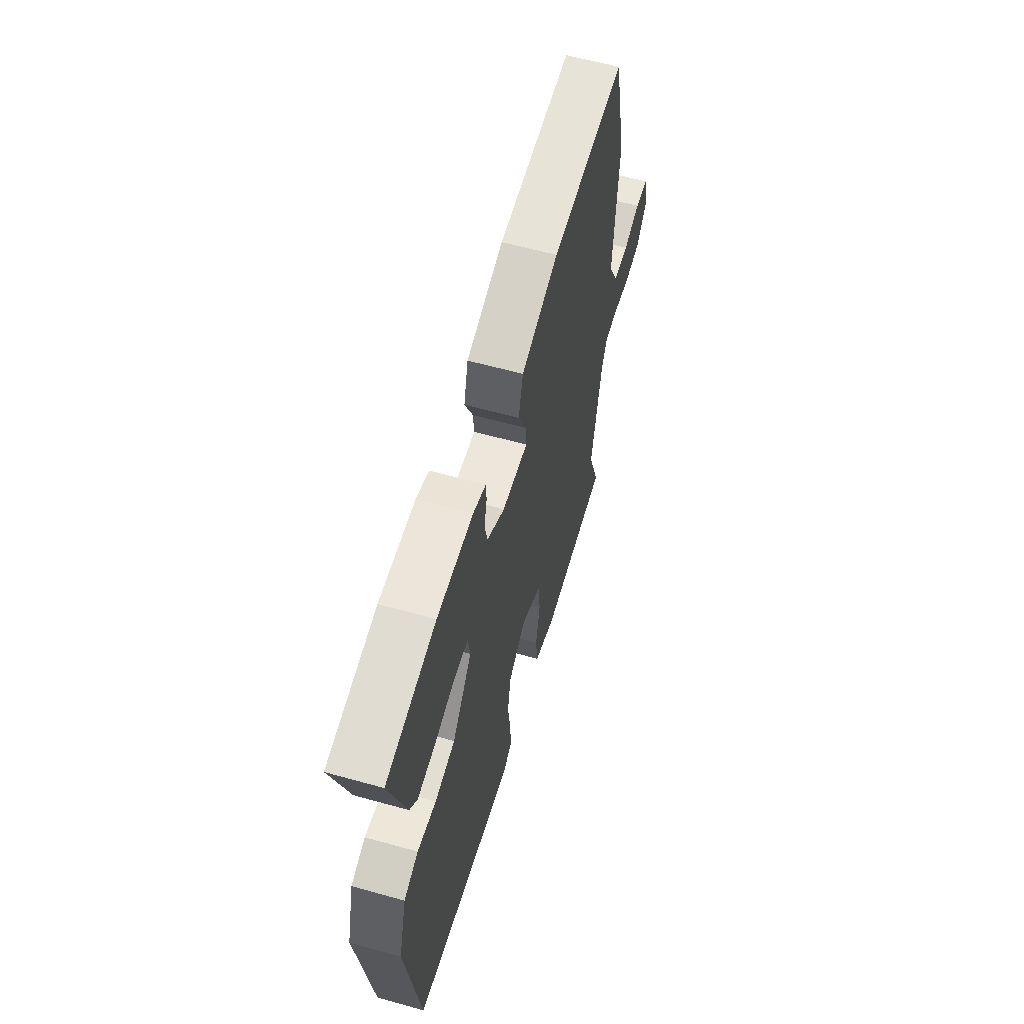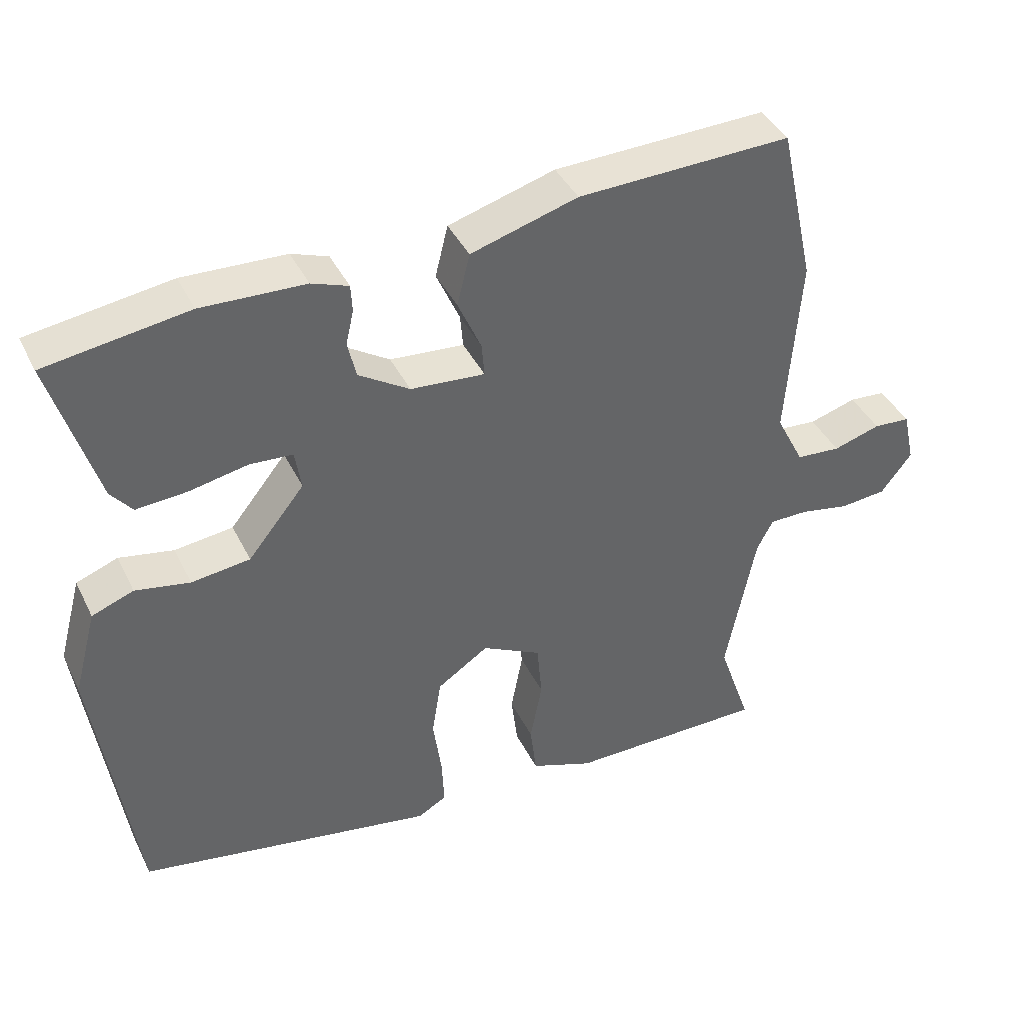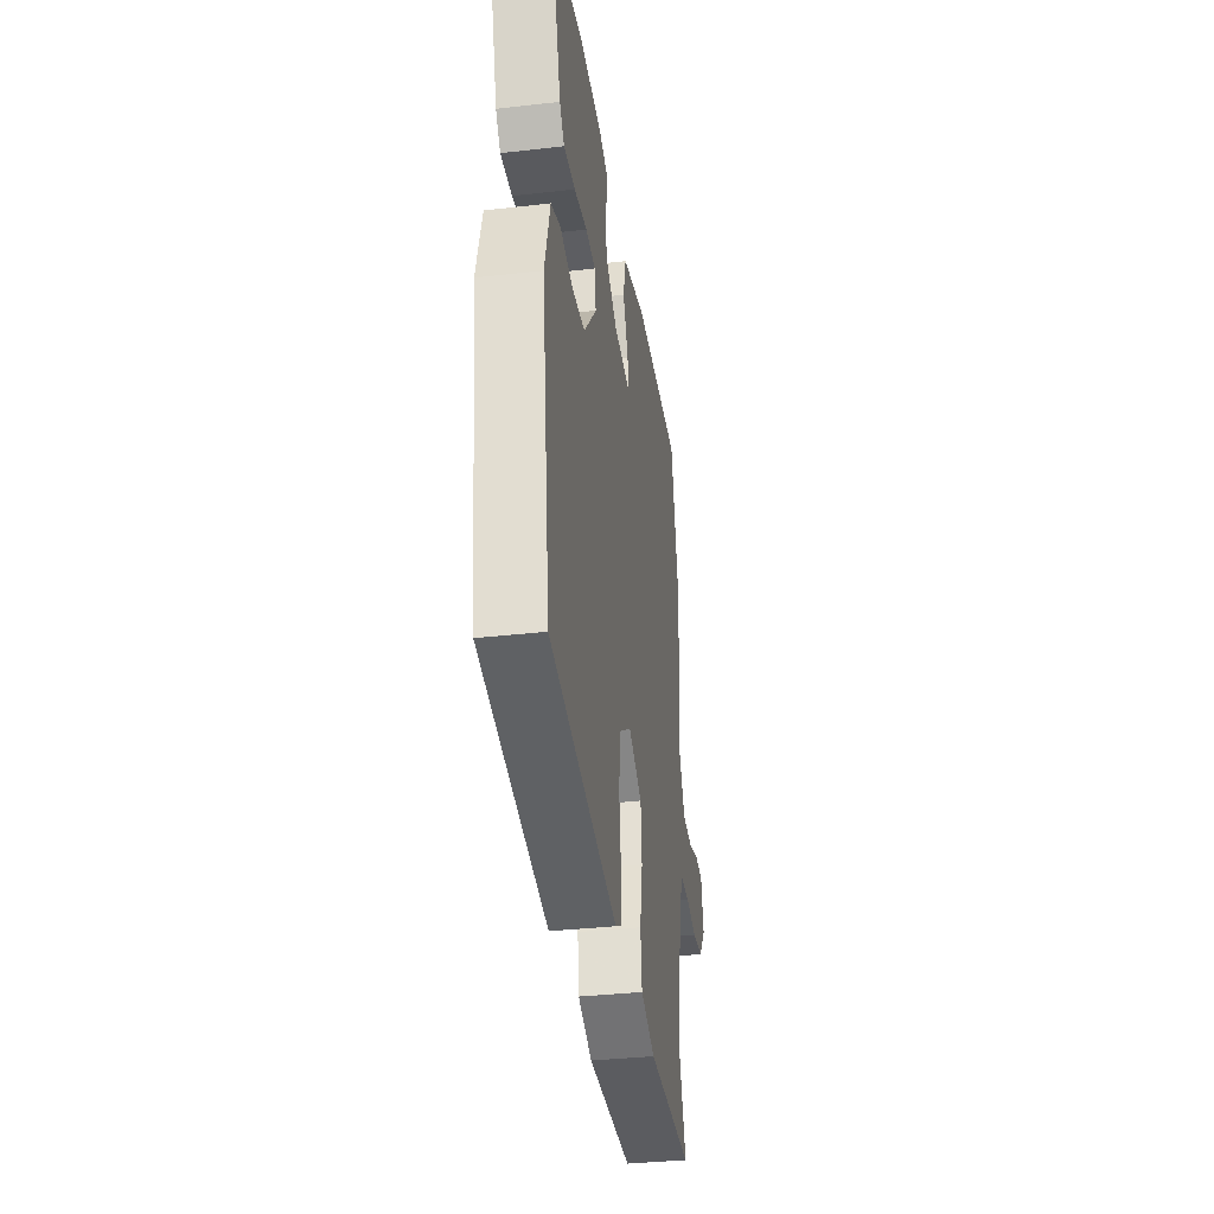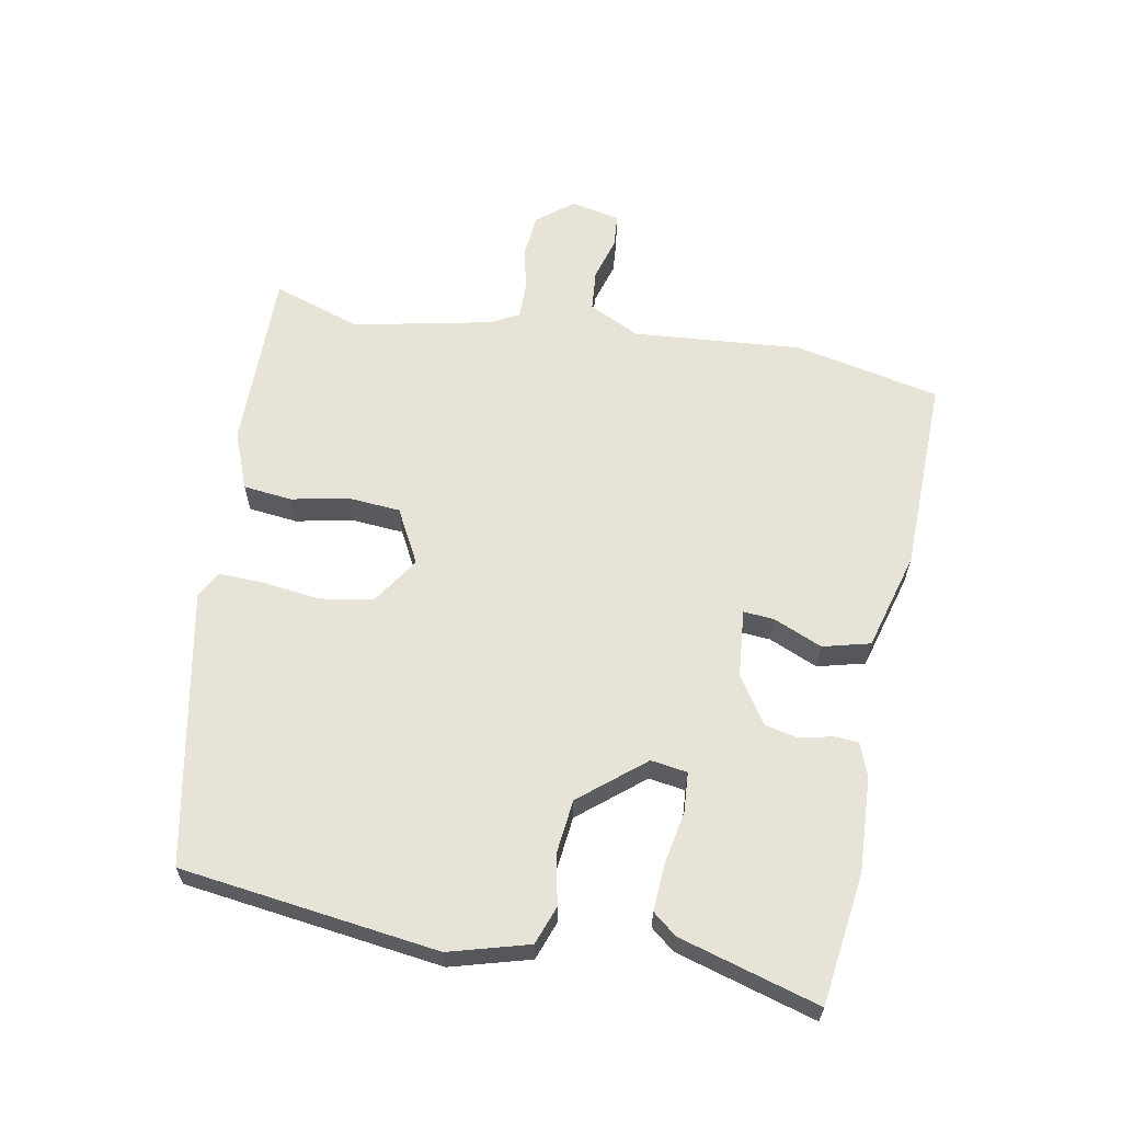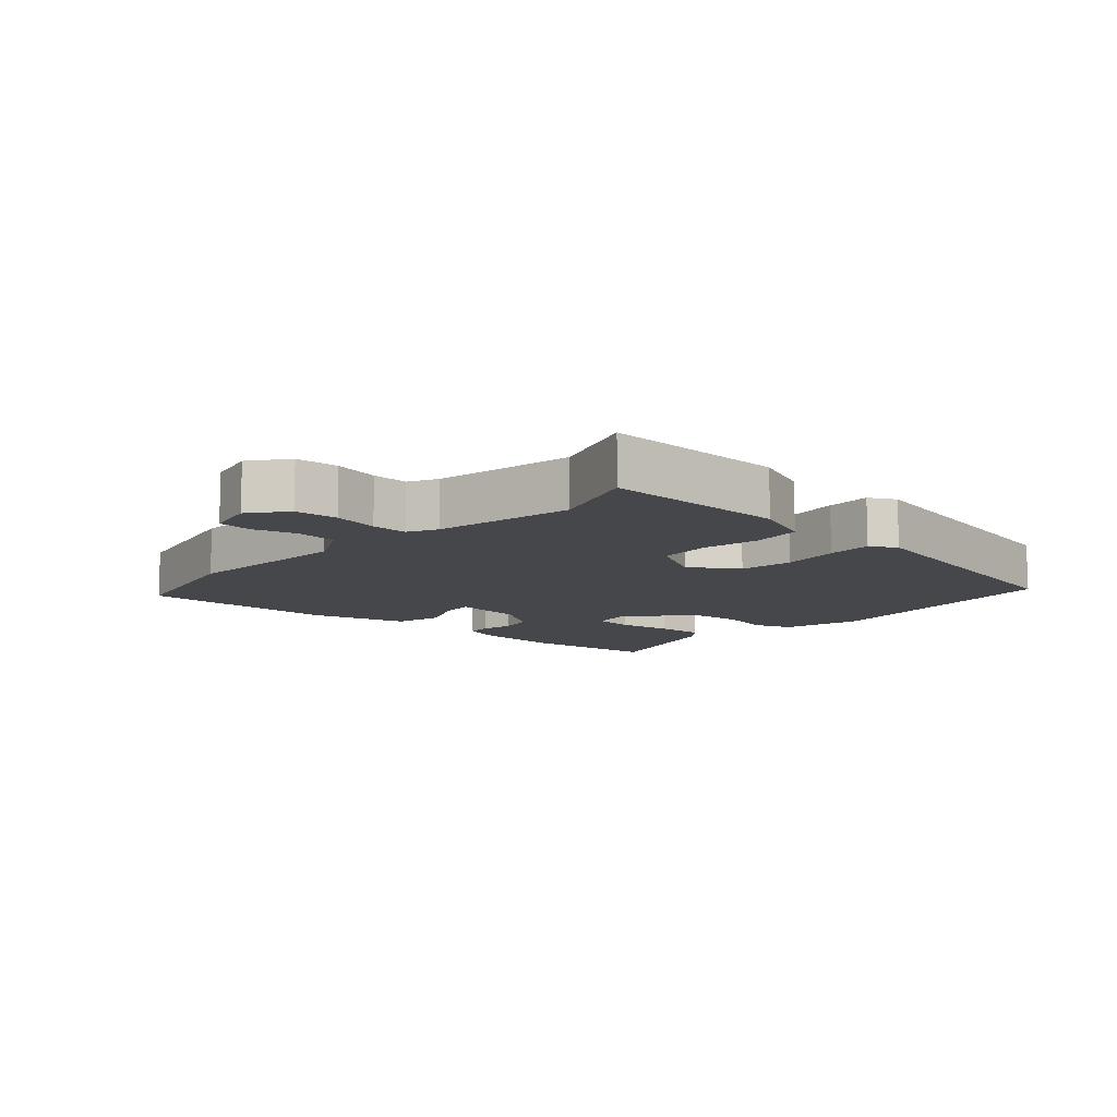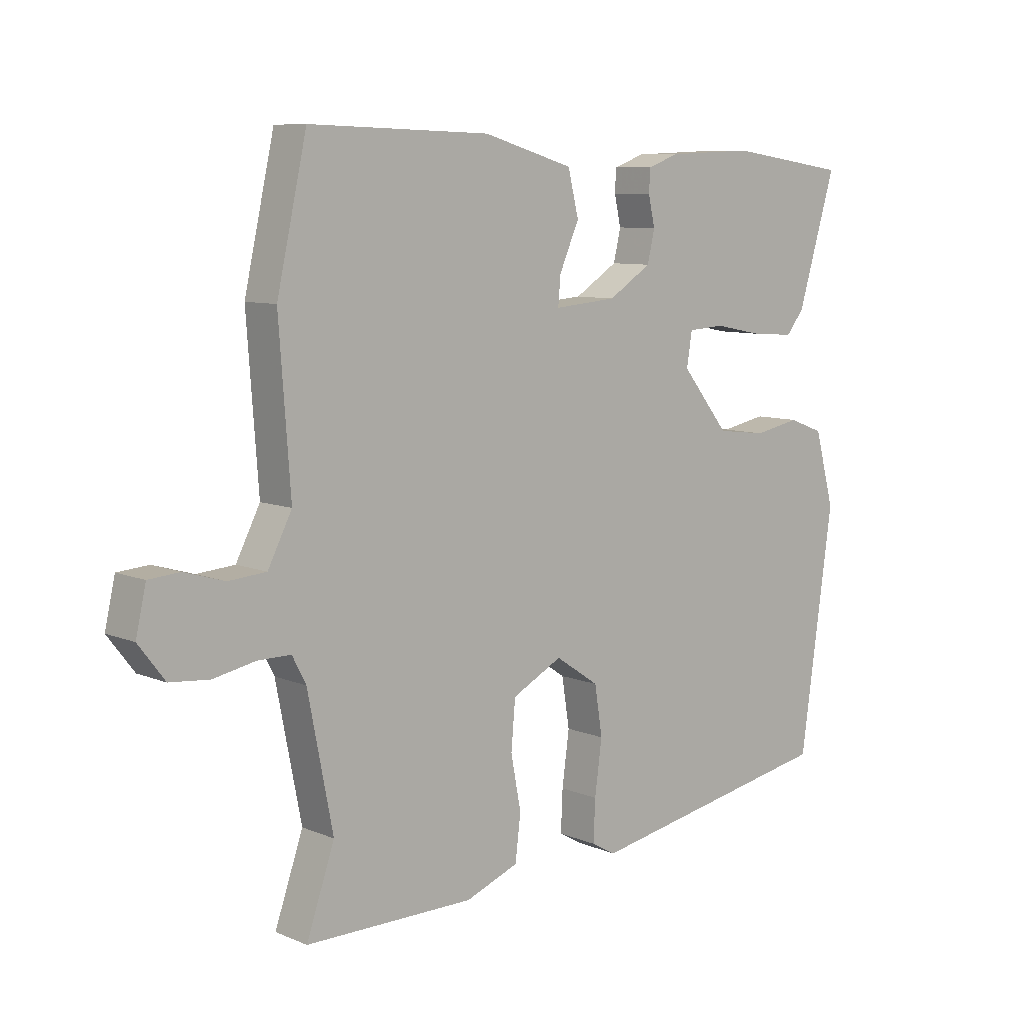
<metadata>
{"format":"obj","ext":"obj","renderer":"f3d","projection":"perspective","resolution":1024,"background":"white","views":[{"elev":60.4,"azim":-74.1,"up":"+Z"},{"elev":40.9,"azim":-24.6,"up":"+Z"},{"elev":-35.3,"azim":-81.4,"up":"+Z"},{"elev":62.2,"azim":-80.0,"up":"+Y"},{"elev":-10.6,"azim":137.3,"up":"+Y"},{"elev":8.5,"azim":138.1,"up":"+Z"}]}
</metadata>
<code>
v -0.525 0.07 0.496
v -0.324 0.07 0.525
v -0.178 0.07 0.519
v -0.126 0.07 0.5
v -0.124 0.07 0.462
v -0.135 0.07 0.413
v -0.123 0.07 0.361
v -0.051 0.07 0.315
v 0.054 0.07 0.306
v 0.05 0.07 0.353
v 0.017 0.07 0.428
v 0.035 0.07 0.501
v 0.186 0.07 0.545
v 0.488 0.07 0.554
v 0.538 0.07 0.33
v 0.519 0.07 0.069
v 0.559 0.07 -0.009
v 0.622 0.07 -0.014
v 0.689 0.07 0.006
v 0.741 0.07 0.002
v 0.758 0.07 -0.073
v 0.714 0.07 -0.13
v 0.648 0.07 -0.136
v 0.578 0.07 -0.122
v 0.523 0.07 -0.122
v 0.5 0.07 -0.166
v 0.458 0.07 -0.38
v 0.505 0.07 -0.516
v 0.223 0.07 -0.516
v 0.134 0.07 -0.482
v 0.125 0.07 -0.407
v 0.142 0.07 -0.318
v 0.135 0.07 -0.238
v 0.051 0.07 -0.194
v -0.022 0.07 -0.243
v -0.035 0.07 -0.325
v -0.023 0.07 -0.414
v -0.02 0.07 -0.483
v -0.061 0.07 -0.506
v -0.484 0.07 -0.428
v -0.539 0.07 -0.032
v -0.506 0.07 0.09
v -0.447 0.07 0.112
v -0.37 0.07 0.097
v -0.287 0.07 0.107
v -0.207 0.07 0.206
v -0.216 0.07 0.262
v -0.277 0.07 0.266
v -0.359 0.07 0.25
v -0.431 0.07 0.245
v -0.461 0.07 0.282
v -0.525 0 0.496
v -0.324 0 0.525
v -0.178 0 0.519
v -0.126 0 0.5
v -0.124 0 0.462
v -0.135 0 0.413
v -0.123 0 0.361
v -0.051 0 0.315
v 0.054 0 0.306
v 0.05 0 0.353
v 0.017 0 0.428
v 0.035 0 0.501
v 0.186 0 0.545
v 0.488 0 0.554
v 0.538 0 0.33
v 0.519 0 0.069
v 0.559 0 -0.009
v 0.622 0 -0.014
v 0.689 0 0.006
v 0.741 0 0.002
v 0.758 0 -0.073
v 0.714 0 -0.13
v 0.648 0 -0.136
v 0.578 0 -0.122
v 0.523 0 -0.122
v 0.5 0 -0.166
v 0.458 0 -0.38
v 0.505 0 -0.516
v 0.223 0 -0.516
v 0.134 0 -0.482
v 0.125 0 -0.407
v 0.142 0 -0.318
v 0.135 0 -0.238
v 0.051 0 -0.194
v -0.022 0 -0.243
v -0.035 0 -0.325
v -0.023 0 -0.414
v -0.02 0 -0.483
v -0.061 0 -0.506
v -0.484 0 -0.428
v -0.539 0 -0.032
v -0.506 0 0.09
v -0.447 0 0.112
v -0.37 0 0.097
v -0.287 0 0.107
v -0.207 0 0.206
v -0.216 0 0.262
v -0.277 0 0.266
v -0.359 0 0.25
v -0.431 0 0.245
v -0.461 0 0.282
f 48 49 50 51
f 47 48 51 1
f 41 42 43 44
f 41 44 45
f 40 41 45
f 39 40 45 46
f 36 37 38 39
f 29 30 31 32
f 27 28 29 32
f 26 27 32 33
f 25 26 33 34
f 21 22 23 24
f 21 24 25
f 18 19 20 21
f 17 18 21 25
f 16 17 25 34
f 14 15 16 34
f 10 11 12 13
f 9 10 13 14
f 3 4 5 6
f 3 6 7
f 47 1 2 3
f 47 3 7
f 36 39 46 47
f 35 36 47 7
f 9 14 34 35
f 8 9 35
f 7 8 35
f 102 101 100 99
f 52 102 99 98
f 95 94 93 92
f 96 95 92
f 96 92 91
f 97 96 91 90
f 90 89 88 87
f 83 82 81 80
f 83 80 79 78
f 84 83 78 77
f 85 84 77 76
f 75 74 73 72
f 76 75 72
f 72 71 70 69
f 76 72 69 68
f 85 76 68 67
f 85 67 66 65
f 64 63 62 61
f 65 64 61 60
f 57 56 55 54
f 58 57 54
f 54 53 52 98
f 58 54 98
f 98 97 90 87
f 58 98 87 86
f 86 85 65 60
f 86 60 59
f 86 59 58
f 1 52 53 2
f 2 53 54 3
f 3 54 55 4
f 4 55 56 5
f 5 56 57 6
f 6 57 58 7
f 7 58 59 8
f 8 59 60 9
f 9 60 61 10
f 10 61 62 11
f 11 62 63 12
f 12 63 64 13
f 13 64 65 14
f 14 65 66 15
f 15 66 67 16
f 16 67 68 17
f 17 68 69 18
f 18 69 70 19
f 19 70 71 20
f 20 71 72 21
f 21 72 73 22
f 22 73 74 23
f 23 74 75 24
f 24 75 76 25
f 25 76 77 26
f 26 77 78 27
f 27 78 79 28
f 28 79 80 29
f 29 80 81 30
f 30 81 82 31
f 31 82 83 32
f 32 83 84 33
f 33 84 85 34
f 34 85 86 35
f 35 86 87 36
f 36 87 88 37
f 37 88 89 38
f 38 89 90 39
f 39 90 91 40
f 40 91 92 41
f 41 92 93 42
f 42 93 94 43
f 43 94 95 44
f 44 95 96 45
f 45 96 97 46
f 46 97 98 47
f 47 98 99 48
f 48 99 100 49
f 49 100 101 50
f 50 101 102 51
f 51 102 52 1

</code>
